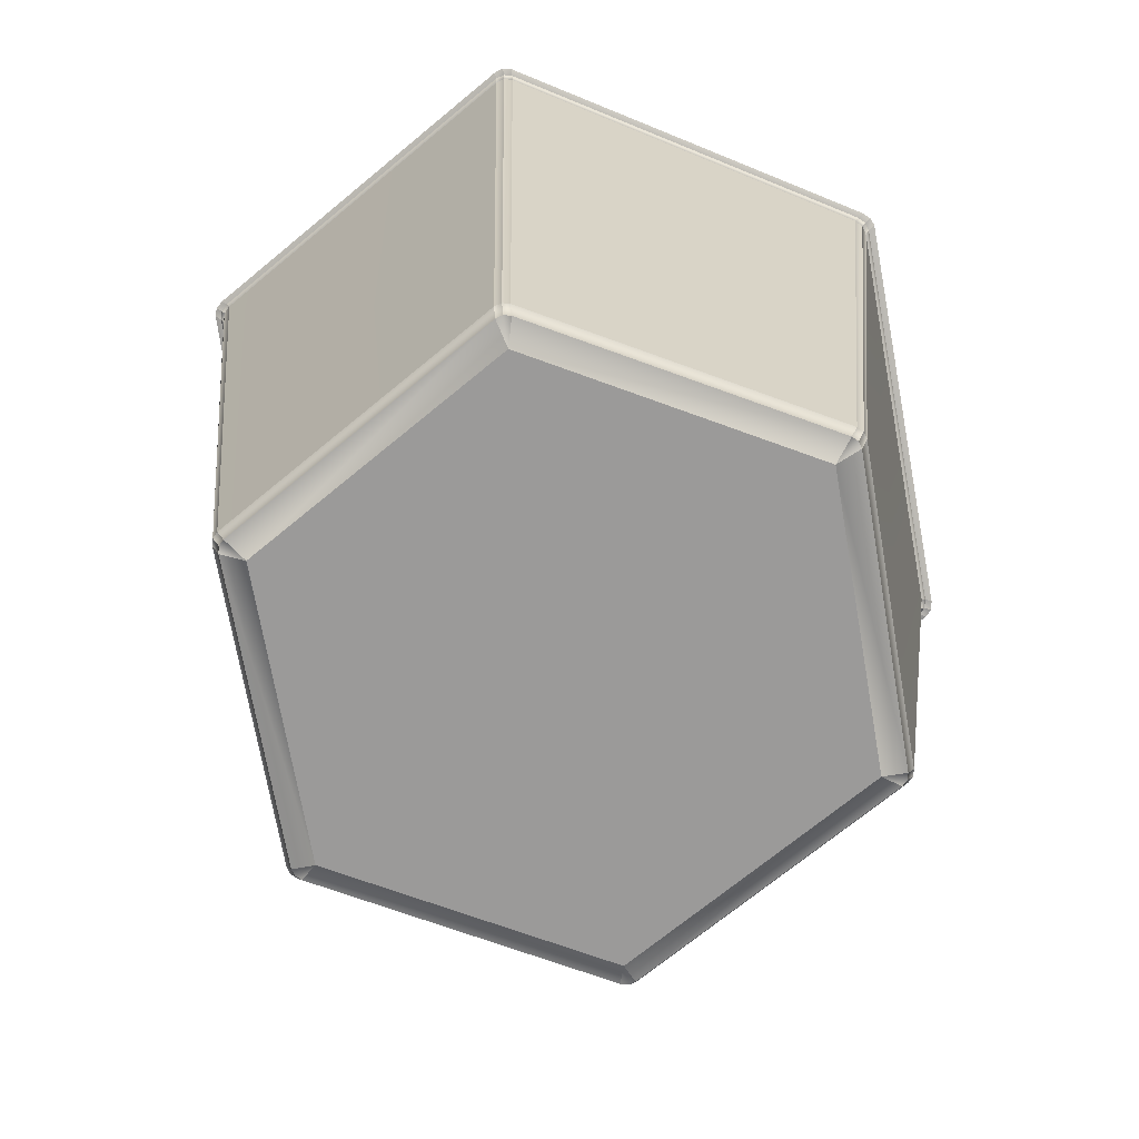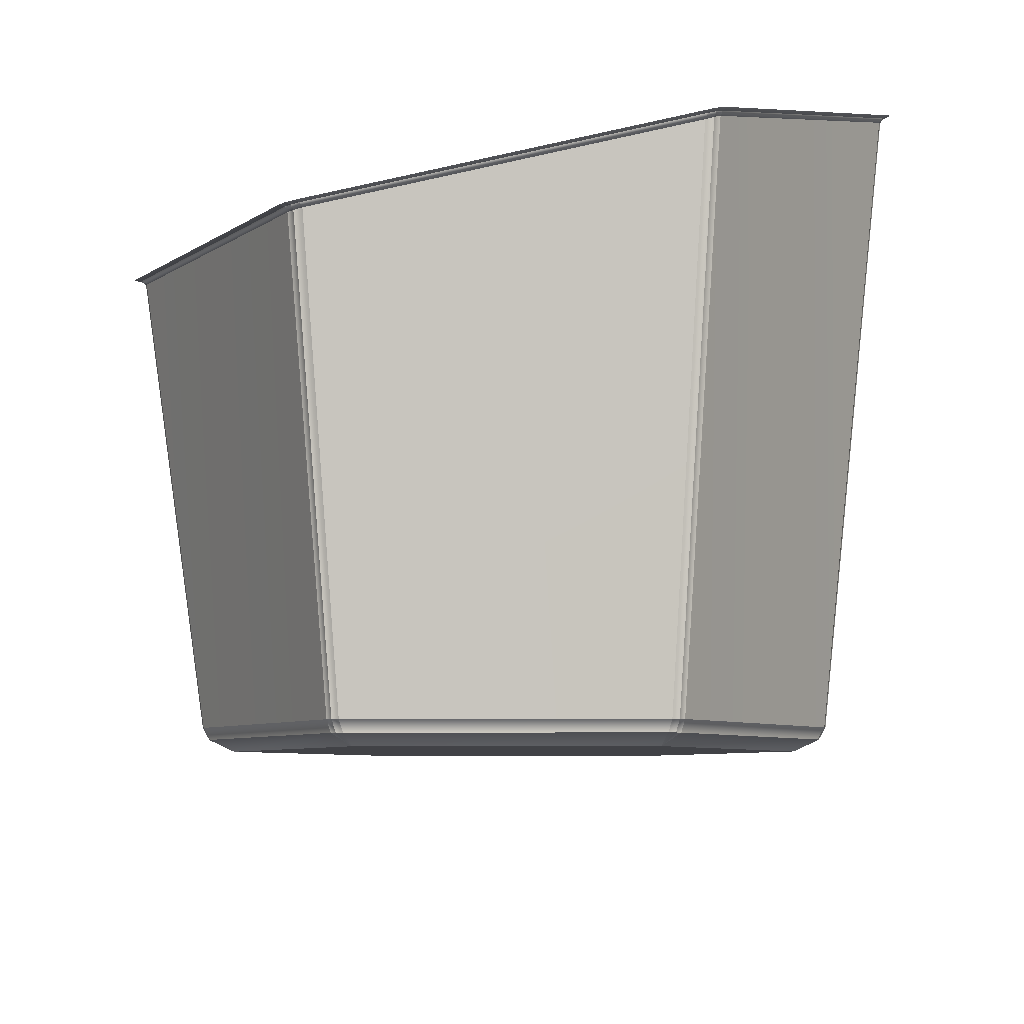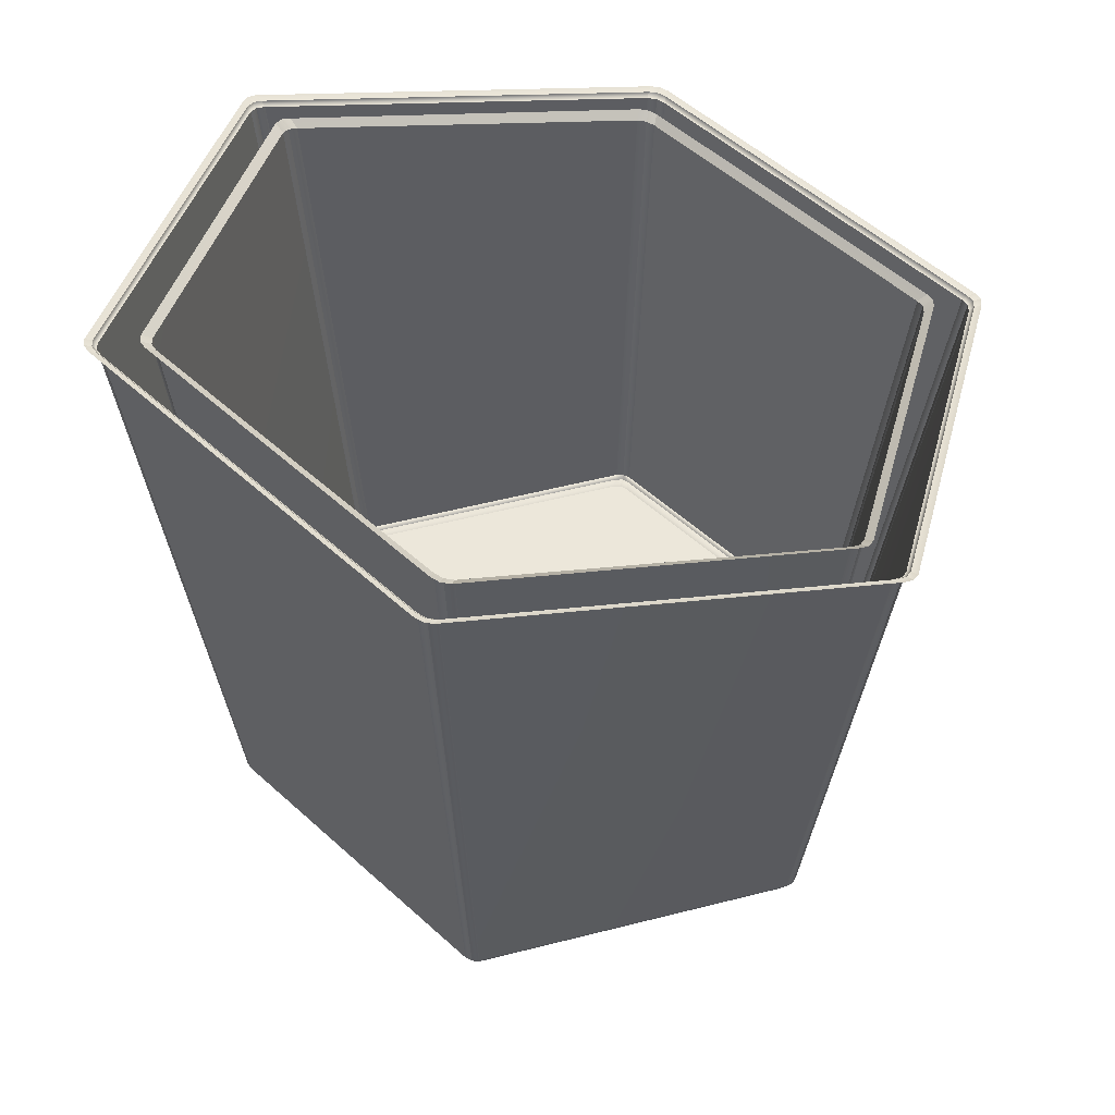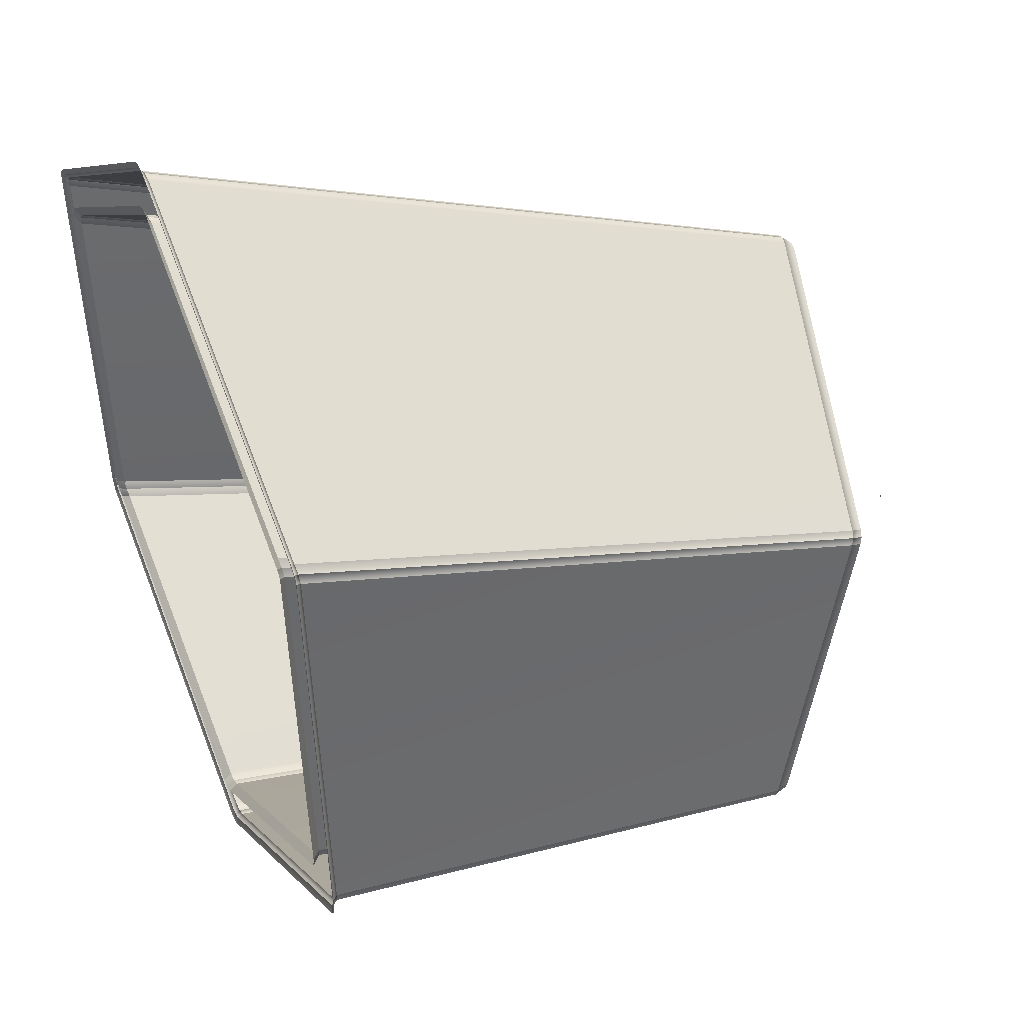
<metadata>
{"format":"obj","ext":"obj","renderer":"f3d","projection":"perspective","resolution":1024,"background":"white","views":[{"elev":-69.5,"azim":-140.2,"up":"+Z"},{"elev":-6.6,"azim":61.5,"up":"+Z"},{"elev":52.3,"azim":-135.5,"up":"+Z"},{"elev":6.5,"azim":70.5,"up":"+Y"}]}
</metadata>
<code>
o MeshBin_28_0_GeomSubset_0
v 0.000494 -0.001733 -0.3335
v -0.000506 -0.001733 -0.3335
v 0.000494 -0.000733 -0.3335
v -0.000506 -0.000733 -0.3335
v 0.000494 -0.001733 -0.3335
v -0.000506 -0.001733 -0.3335
v 0.000494 -0.000733 -0.3335
v -0.000506 -0.000733 -0.3335
v 0.000494 -0.001733 -0.3335
v -0.000506 -0.001733 -0.3335
v 0.000494 -0.000733 -0.3335
v -0.000506 -0.000733 -0.3335
v -0.08386 0.144 -0.2335
v -0.08729 0.158 -0.2265
v -0.08932 0.1615 -0.2193
v -0.09335 0.1604 -0.2193
v -0.09629 0.1575 -0.2193
v -0.09427 0.154 -0.2265
v 0.08385 0.144 -0.2335
v 0.09427 0.154 -0.2265
v 0.0963 0.1575 -0.2193
v 0.09335 0.1604 -0.2193
v 0.08934 0.1615 -0.2193
v 0.0873 0.158 -0.2265
v 0.1677 -0.001258 -0.2335
v 0.1816 -0.005293 -0.2265
v 0.1856 -0.005292 -0.2193
v 0.1867 -0.001265 -0.2193
v 0.1856 0.002748 -0.2193
v 0.1816 0.002762 -0.2265
v 0.08385 -0.1465 -0.2335
v 0.08728 -0.1605 -0.2265
v 0.08931 -0.164 -0.2193
v 0.09334 -0.163 -0.2193
v 0.09628 -0.16 -0.2193
v 0.09426 -0.1565 -0.2265
v -0.08386 -0.1465 -0.2335
v -0.09428 -0.1565 -0.2265
v -0.09631 -0.16 -0.2193
v -0.09336 -0.1629 -0.2193
v -0.08935 -0.164 -0.2193
v -0.08731 -0.1605 -0.2265
v -0.1677 -0.001258 -0.2335
v -0.1816 0.002779 -0.2265
v -0.1856 0.00278 -0.2193
v -0.1867 -0.001247 -0.2193
v -0.1856 -0.00526 -0.2193
v -0.1816 -0.005277 -0.2265
v -0.1174 0.1924 0.1523
v -0.1163 0.1906 0.1496
v -0.1127 0.1942 0.1509
v -0.1077 0.1954 0.1515
v -0.1087 0.1971 0.1537
v 0.1086 0.1971 0.1536
v 0.1076 0.1954 0.1514
v 0.1127 0.1942 0.1508
v 0.1163 0.1906 0.1496
v 0.1174 0.1924 0.1523
v 0.2265 0.00367 0.105
v 0.2242 0.003757 0.1027
v 0.2256 -0.001199 0.1011
v 0.2243 -0.006093 0.09955
v 0.2268 -0.005984 0.1024
v 0.1177 -0.1953 0.05496
v 0.1164 -0.1929 0.05274
v 0.1128 -0.1966 0.05168
v 0.1079 -0.1979 0.05121
v 0.1093 -0.2003 0.05362
v -0.1094 -0.2003 0.05363
v -0.1079 -0.1979 0.05127
v -0.1128 -0.1966 0.05173
v -0.1164 -0.193 0.05278
v -0.1177 -0.1953 0.05497
v -0.2268 -0.005959 0.1024
v -0.2243 -0.006045 0.09963
v -0.2256 -0.001207 0.1012
v -0.2243 0.00368 0.1028
v -0.2265 0.003631 0.105
v -5e-06 -0.001258 -0.2335
v -0.09132 0.1569 -0.2265
v 0.09132 0.1569 -0.2265
v 0.1826 -0.001261 -0.2265
v 0.09131 -0.1594 -0.2265
v -0.09133 -0.1594 -0.2265
v -0.1826 -0.001253 -0.2265
v -0.1138 0.1958 0.1533
v 0.1138 0.1958 0.1533
v 0.228 -0.001356 0.1036
v 0.1141 -0.199 0.05399
v -0.1141 -0.199 0.054
v -0.228 -0.001359 0.1037
v -0.1193 0.1956 0.1542
v -0.2303 0.003596 0.1061
v 0.1104 0.2001 0.1553
v -0.1105 0.2001 0.1553
v 0.2303 0.003608 0.1061
v 0.1193 0.1956 0.1542
v 0.1198 -0.1989 0.05546
v 0.2312 -0.0059 0.1038
v -0.1116 -0.2041 0.05416
v 0.1116 -0.2041 0.05416
v -0.2313 -0.005894 0.1038
v -0.1198 -0.1989 0.05546
v -0.1157 0.1989 0.155
v 0.1157 0.1989 0.155
v 0.232 -0.001487 0.1048
v 0.1162 -0.2027 0.0545
v -0.1162 -0.2027 0.05451
v -0.232 -0.001488 0.1048
v -0.08529 0.1383 -0.2146
v -0.08651 0.1404 -0.2127
v -0.08353 0.1434 -0.2127
v -0.07948 0.1445 -0.2127
v -0.07821 0.1424 -0.2146
v -0.07567 0.1381 -0.2154
v -0.0798 0.137 -0.2154
v -0.08282 0.1339 -0.2154
v 0.08528 0.1383 -0.2146
v 0.08281 0.1339 -0.2154
v 0.07978 0.1369 -0.2154
v 0.0756 0.138 -0.2154
v 0.07816 0.1424 -0.2146
v 0.07943 0.1445 -0.2127
v 0.08351 0.1434 -0.2127
v 0.0865 0.1404 -0.2127
v -0.006008 -0.001272 -0.2154
v -0.007105 0.002822 -0.2154
v -0.003011 0.003919 -0.2154
v -1.5e-05 0.006916 -0.2154
v 0.002983 0.003918 -0.2154
v 0.007076 0.002822 -0.2154
v 0.005978 -0.001272 -0.2154
v 0.007076 -0.005365 -0.2154
v 0.002981 -0.006462 -0.2154
v -1.5e-05 -0.009459 -0.2154
v -0.003011 -0.006462 -0.2154
v -0.007105 -0.005365 -0.2154
v 0.1635 -0.005353 -0.2146
v 0.1585 -0.005382 -0.2154
v 0.1596 -0.00127 -0.2154
v 0.1584 0.0029 -0.2154
v 0.1635 0.002857 -0.2146
v 0.166 0.002823 -0.2127
v 0.167 -0.001255 -0.2127
v 0.166 -0.005334 -0.2127
v 0.0782 -0.1449 -0.2146
v 0.07568 -0.1406 -0.2154
v 0.07978 -0.1395 -0.2154
v 0.08282 -0.1364 -0.2154
v 0.0853 -0.1408 -0.2146
v 0.08651 -0.143 -0.2127
v 0.08353 -0.1459 -0.2127
v 0.07945 -0.147 -0.2127
v -0.08531 -0.1408 -0.2146
v -0.08284 -0.1365 -0.2154
v -0.07981 -0.1395 -0.2154
v -0.07563 -0.1406 -0.2154
v -0.07819 -0.1449 -0.2146
v -0.07946 -0.147 -0.2127
v -0.08354 -0.1459 -0.2127
v -0.08653 -0.143 -0.2127
v -0.1635 0.002842 -0.2146
v -0.1585 0.002869 -0.2154
v -0.1596 -0.001243 -0.2154
v -0.1584 -0.005413 -0.2154
v -0.1635 -0.005369 -0.2146
v -0.166 -0.005334 -0.2127
v -0.1671 -0.001255 -0.2127
v -0.166 0.002823 -0.2127
v -0.08229 0.1413 -0.2146
v 0.08228 0.1413 -0.2146
v -1.5e-05 -0.001272 -0.2154
v 0.1646 -0.001259 -0.2146
v 0.08229 -0.1438 -0.2146
v -0.08231 -0.1438 -0.2146
v -0.1646 -0.001252 -0.2146
v 0.09977 0.1718 0.1467
v 0.09485 0.1731 0.1473
v -0.09487 0.1731 0.1473
v -0.09978 0.1718 0.1467
v -0.1034 0.1682 0.1455
v -0.1984 0.003679 0.1044
v -0.1998 -0.001218 0.1027
v -0.1985 -0.006093 0.101
v -0.1035 -0.1706 0.05912
v -0.09987 -0.1743 0.05806
v -0.09501 -0.1756 0.05761
v 0.09499 -0.1756 0.05761
v 0.09986 -0.1743 0.05806
v 0.1035 -0.1706 0.05912
v 0.1985 -0.006093 0.101
v 0.1998 -0.001218 0.1027
v 0.1984 0.003679 0.1044
v 0.1034 0.1682 0.1455
v 0.09731 0.1776 0.151
v 0.1024 0.1763 0.1504
v -0.09733 0.1776 0.151
v -0.1024 0.1763 0.1504
v -0.1061 0.1726 0.1492
v -0.2036 0.003807 0.1081
v -0.205 -0.001217 0.1065
v -0.2036 -0.006218 0.1048
v -0.1062 -0.175 0.0628
v -0.1025 -0.1788 0.06171
v -0.09747 -0.1801 0.06122
v 0.09746 -0.1801 0.06122
v 0.1024 -0.1788 0.06171
v 0.1062 -0.175 0.0628
v 0.2036 -0.006218 0.1048
v 0.205 -0.001217 0.1065
v 0.2036 0.003807 0.1081
v 0.1061 0.1726 0.1492
v 0.258 -0.005921 0.1061
v 0.2604 -0.005983 0.1104
v 0.2616 -0.001192 0.1112
v 0.2603 0.003667 0.1121
v 0.2581 0.003643 0.1082
v 0.2527 0.003605 0.1066
v 0.2537 -0.000845 0.1055
v 0.252 -0.005866 0.1043
v 0.1247 0.2249 0.1634
v 0.1223 0.2206 0.1609
v 0.1269 0.2191 0.1606
v 0.1306 0.2152 0.1596
v 0.1333 0.2199 0.1623
v 0.1343 0.2217 0.1666
v 0.1307 0.2252 0.1672
v 0.1256 0.2265 0.1673
v 0.2529 -0.001708 0.1625
v 0.2511 0.003441 0.1639
v 0.2572 0.00347 0.1621
v 0.2598 0.003518 0.1577
v 0.261 -0.001266 0.1568
v 0.2597 -0.006125 0.1558
v 0.2575 -0.006085 0.1597
v 0.2521 -0.006021 0.1613
v 0.1261 0.2168 0.2225
v 0.121 0.2181 0.2228
v 0.1242 0.2236 0.2223
v 0.1257 0.2261 0.2184
v 0.1306 0.2248 0.2182
v 0.1341 0.2212 0.2173
v 0.1327 0.2188 0.221
v 0.1297 0.2135 0.2215
v -0.1333 0.22 0.1623
v -0.1306 0.2153 0.1596
v -0.127 0.2191 0.1606
v -0.1223 0.2206 0.1609
v -0.1247 0.2249 0.1634
v -0.1256 0.2265 0.1673
v -0.1307 0.2252 0.1672
v -0.1343 0.2217 0.1666
v -0.1261 0.2168 0.2225
v -0.1297 0.2135 0.2215
v -0.1327 0.2187 0.221
v -0.1341 0.2212 0.2172
v -0.1306 0.2248 0.2181
v -0.1257 0.2261 0.2184
v -0.1242 0.2236 0.2223
v -0.121 0.2181 0.2228
v -0.258 -0.005918 0.1061
v -0.252 -0.005866 0.1043
v -0.2537 -0.000839 0.1055
v -0.2528 0.003587 0.1066
v -0.2581 0.003684 0.1083
v -0.2602 0.003765 0.1122
v -0.2616 -0.001167 0.1113
v -0.2604 -0.005983 0.1104
v -0.2529 -0.001708 0.1625
v -0.2522 -0.006021 0.1613
v -0.2574 -0.006143 0.1596
v -0.2596 -0.006228 0.1557
v -0.261 -0.001288 0.1567
v -0.2598 0.003539 0.1577
v -0.2572 0.003481 0.1621
v -0.2511 0.003441 0.1639
v -0.1248 -0.2269 0.05131
v -0.1216 -0.2215 0.05056
v -0.1266 -0.2202 0.05087
v -0.1302 -0.2168 0.05174
v -0.1332 -0.222 0.05248
v -0.1345 -0.2243 0.05634
v -0.1309 -0.2279 0.05551
v -0.1261 -0.2292 0.05525
v -0.1263 -0.2204 0.1022
v -0.1216 -0.2219 0.1018
v -0.124 -0.2262 0.0994
v -0.125 -0.2279 0.09554
v -0.1301 -0.2266 0.09562
v -0.1337 -0.2232 0.09629
v -0.1326 -0.2212 0.1006
v -0.1299 -0.2165 0.1033
v 0.1332 -0.222 0.05248
v 0.1302 -0.2168 0.05174
v 0.1266 -0.2201 0.0509
v 0.1214 -0.2214 0.05059
v 0.1247 -0.2269 0.05131
v 0.1261 -0.2292 0.05525
v 0.1309 -0.2279 0.05551
v 0.1345 -0.2243 0.05634
v 0.1262 -0.2204 0.1022
v 0.1299 -0.2165 0.1033
v 0.1326 -0.2212 0.1006
v 0.1337 -0.2232 0.0963
v 0.1302 -0.2266 0.09567
v 0.1251 -0.2279 0.09563
v 0.1241 -0.2262 0.09942
v 0.1216 -0.2219 0.1018
v -0.09977 0.1718 0.205
v -0.1034 0.1682 0.2036
v -0.1044 0.17 0.208
v -0.1071 0.1745 0.2107
v -0.1035 0.1777 0.2116
v -0.09827 0.1789 0.2119
v -0.0958 0.1747 0.2095
v -0.09485 0.1731 0.2056
v 0.09975 0.1718 0.205
v 0.09484 0.1731 0.2056
v 0.0958 0.1747 0.2095
v 0.09827 0.1789 0.2119
v 0.1036 0.1777 0.2116
v 0.1071 0.1746 0.2107
v 0.1044 0.17 0.208
v 0.1034 0.1682 0.2036
v 0.1998 -0.001216 0.1567
v 0.1984 0.003683 0.1585
v 0.2007 0.003648 0.1623
v 0.2061 0.0036 0.1639
v 0.2079 -0.00152 0.1625
v 0.2072 -0.00581 0.1613
v 0.201 -0.005945 0.1594
v 0.1985 -0.006091 0.1549
v 0.09986 -0.1743 0.1076
v 0.1035 -0.1706 0.1088
v 0.1049 -0.173 0.1126
v 0.1079 -0.1782 0.1132
v 0.1043 -0.182 0.1121
v 0.09963 -0.1834 0.1117
v 0.09646 -0.178 0.111
v 0.09499 -0.1756 0.107
v -0.09987 -0.1743 0.1076
v -0.095 -0.1756 0.107
v -0.09648 -0.178 0.1111
v -0.09965 -0.1833 0.1118
v -0.1043 -0.1819 0.1121
v -0.1078 -0.1782 0.1132
v -0.1048 -0.173 0.1126
v -0.1035 -0.1706 0.1088
v -0.1998 -0.001216 0.1567
v -0.1985 -0.006091 0.1549
v -0.201 -0.005903 0.1594
v -0.2071 -0.005731 0.1613
v -0.2078 -0.001486 0.1625
v -0.2061 0.003548 0.1639
v -0.2007 0.003621 0.1623
v -0.1984 0.003683 0.1585
v 0.2593 -0.001027 0.1072
v 0.1296 0.2235 0.1631
v 0.2586 -0.001444 0.1608
v 0.1292 0.2223 0.2219
v -0.1296 0.2236 0.1631
v -0.1292 0.2223 0.2219
v -0.2593 -0.001014 0.1072
v -0.2586 -0.001456 0.1608
v -0.1296 -0.2256 0.05162
v -0.129 -0.2249 0.09968
v 0.1296 -0.2255 0.05162
v 0.129 -0.2249 0.0997
v -0.1008 0.1734 0.209
v 0.1009 0.1734 0.209
v 0.2022 -0.001316 0.1608
v 0.1012 -0.1767 0.1115
v -0.1013 -0.1766 0.1115
v -0.2022 -0.001301 0.1608
v 0.09976 0.1718 0.154
v 0.09485 0.1731 0.1546
v -0.09487 0.1731 0.1546
v -0.09978 0.1718 0.154
v -0.1034 0.1682 0.1528
v -0.1984 0.003679 0.1118
v -0.1998 -0.001218 0.1103
v -0.1985 -0.006093 0.1085
v -0.1035 -0.1706 0.06648
v -0.09987 -0.1743 0.06535
v -0.09501 -0.1756 0.06482
v 0.09499 -0.1756 0.06482
v 0.09986 -0.1743 0.06535
v 0.1035 -0.1706 0.06648
v 0.1985 -0.006092 0.1085
v 0.1998 -0.001218 0.1103
v 0.1984 0.003679 0.1118
v 0.1034 0.1682 0.1528
f 1 2 4 3
f 15 14 24 23
f 14 13 19 24
f 17 16 51 50
f 16 15 52 51
f 13 18 44 43
f 18 17 45 44
f 21 20 30 29
f 20 19 25 30
f 23 22 56 55
f 22 21 57 56
f 27 26 36 35
f 26 25 31 36
f 29 28 61 60
f 28 27 62 61
f 33 32 42 41
f 32 31 37 42
f 35 34 66 65
f 34 33 67 66
f 39 38 48 47
f 38 37 43 48
f 41 40 71 70
f 40 39 72 71
f 47 46 76 75
f 46 45 77 76
f 50 49 78 77
f 49 92 93 78
f 95 53 54 94
f 53 52 55 54
f 97 58 59 96
f 58 57 60 59
f 99 63 64 98
f 63 62 65 64
f 101 68 69 100
f 68 67 70 69
f 103 73 74 102
f 73 72 75 74
f 15 23 55 52
f 21 29 60 57
f 27 35 65 62
f 33 41 70 67
f 39 47 75 72
f 45 17 50 77
f 19 13 79
f 25 19 79
f 31 25 79
f 37 31 79
f 43 37 79
f 13 43 79
f 80 18 13 14
f 14 15 16 80
f 16 17 18 80
f 81 24 19 20
f 20 21 22 81
f 22 23 24 81
f 82 30 25 26
f 26 27 28 82
f 28 29 30 82
f 83 36 31 32
f 32 33 34 83
f 34 35 36 83
f 84 42 37 38
f 38 39 40 84
f 40 41 42 84
f 85 48 43 44
f 44 45 46 85
f 46 47 48 85
f 53 95 104 86
f 104 92 49 86
f 49 50 51 86
f 51 52 53 86
f 58 97 105 87
f 105 94 54 87
f 54 55 56 87
f 56 57 58 87
f 63 99 106 88
f 106 96 59 88
f 59 60 61 88
f 61 62 63 88
f 68 101 107 89
f 107 98 64 89
f 64 65 66 89
f 66 67 68 89
f 73 103 108 90
f 108 100 69 90
f 69 70 71 90
f 71 72 73 90
f 78 93 109 91
f 109 102 74 91
f 74 75 76 91
f 76 77 78 91
f 111 110 162 169
f 110 117 163 162
f 115 114 122 121
f 114 113 123 122
f 117 116 128 127
f 116 115 129 128
f 119 118 142 141
f 118 125 143 142
f 121 120 130 129
f 120 119 131 130
f 127 126 164 163
f 126 137 165 164
f 133 132 140 139
f 132 131 141 140
f 135 134 148 147
f 134 133 149 148
f 137 136 156 155
f 136 135 157 156
f 139 138 150 149
f 138 145 151 150
f 147 146 158 157
f 146 153 159 158
f 155 154 166 165
f 154 161 167 166
f 115 121 129
f 119 141 131
f 139 149 133
f 147 157 135
f 155 165 137
f 163 117 127
f 116 117 110 170
f 110 111 112 170
f 112 113 114 170
f 114 115 116 170
f 124 125 118 171
f 118 119 120 171
f 120 121 122 171
f 122 123 124 171
f 136 137 126 172
f 126 127 128 172
f 128 129 130 172
f 130 131 132 172
f 132 133 134 172
f 134 135 136 172
f 144 145 138 173
f 138 139 140 173
f 140 141 142 173
f 142 143 144 173
f 152 153 146 174
f 146 147 148 174
f 148 149 150 174
f 150 151 152 174
f 160 161 154 175
f 154 155 156 175
f 156 157 158 175
f 158 159 160 175
f 168 169 162 176
f 162 163 164 176
f 164 165 166 176
f 166 167 168 176
f 196 177 178 195
f 178 177 124 123
f 179 178 123 113
f 180 179 113 112
f 181 180 112 111
f 182 181 111 169
f 183 182 169 168
f 184 183 168 167
f 185 184 167 161
f 186 185 161 160
f 187 186 160 159
f 188 187 159 153
f 189 188 153 152
f 190 189 152 151
f 191 190 151 145
f 192 191 145 144
f 193 192 144 143
f 194 193 143 125
f 177 194 125 124
f 195 178 179 197
f 197 179 180 198
f 198 180 181 199
f 199 181 182 200
f 200 182 183 201
f 201 183 184 202
f 202 184 185 203
f 203 185 186 204
f 204 186 187 205
f 205 187 188 206
f 206 188 189 207
f 207 189 190 208
f 208 190 191 209
f 209 191 192 210
f 210 192 193 211
f 211 193 194 212
f 177 196 212 194

</code>
